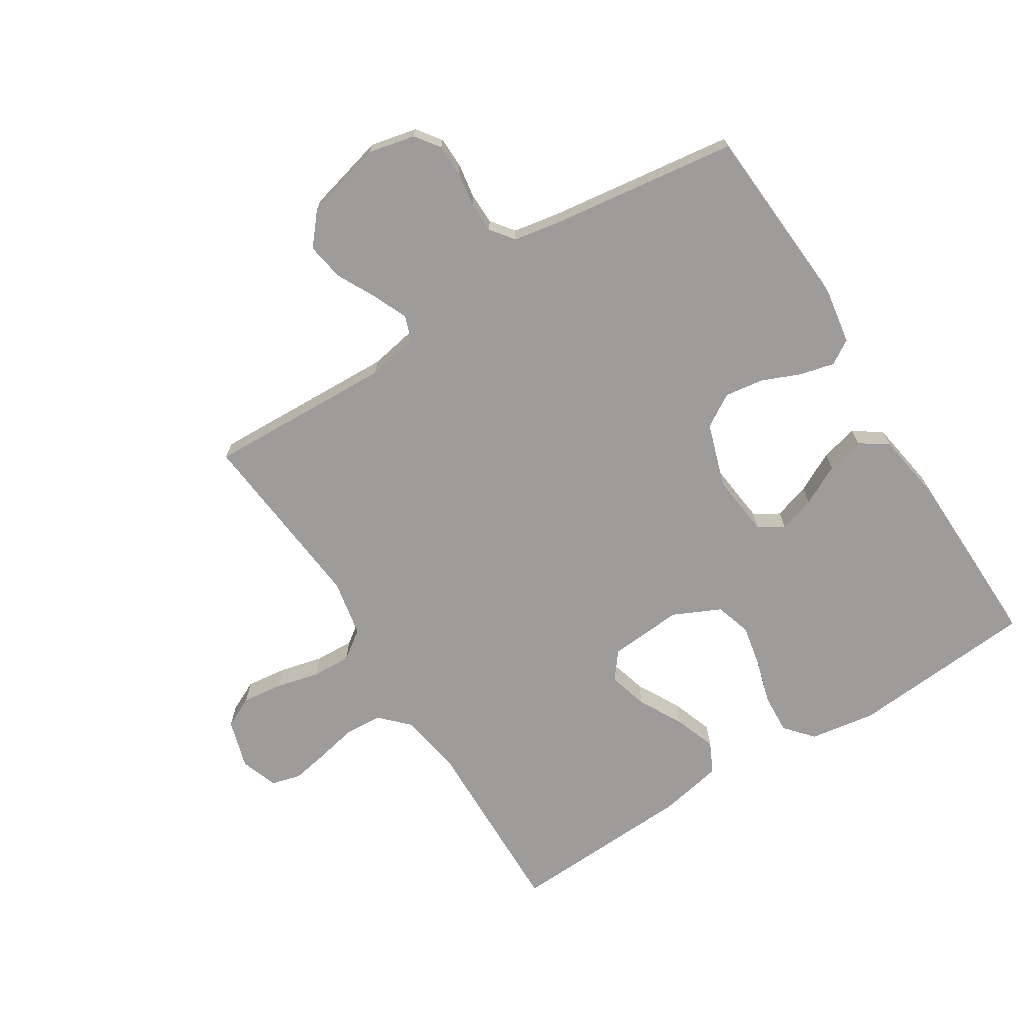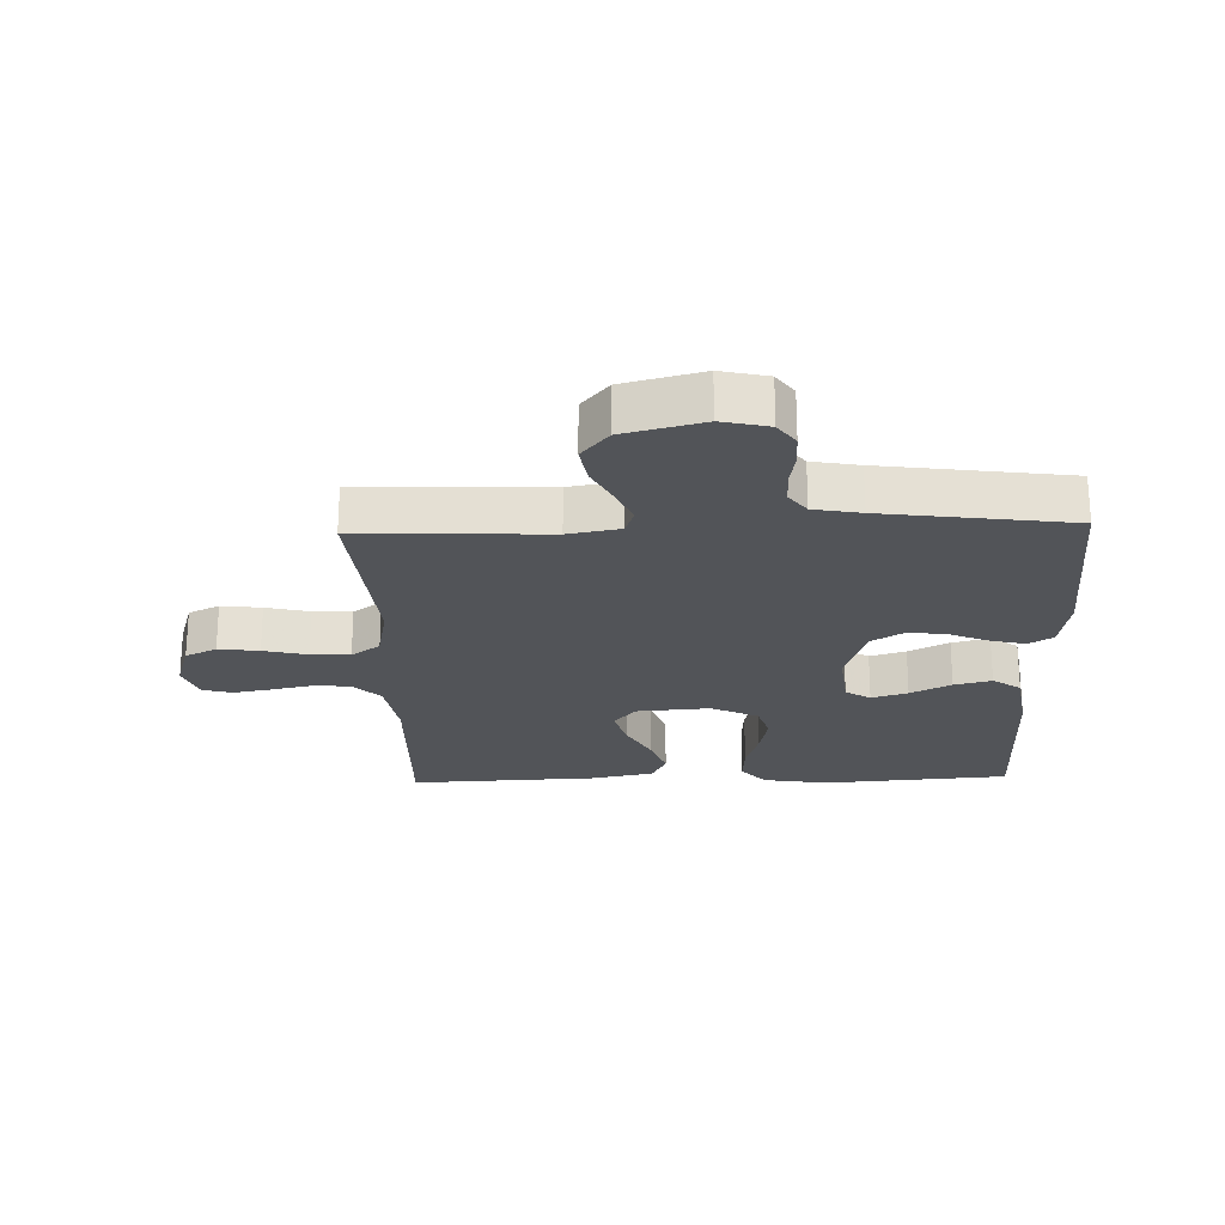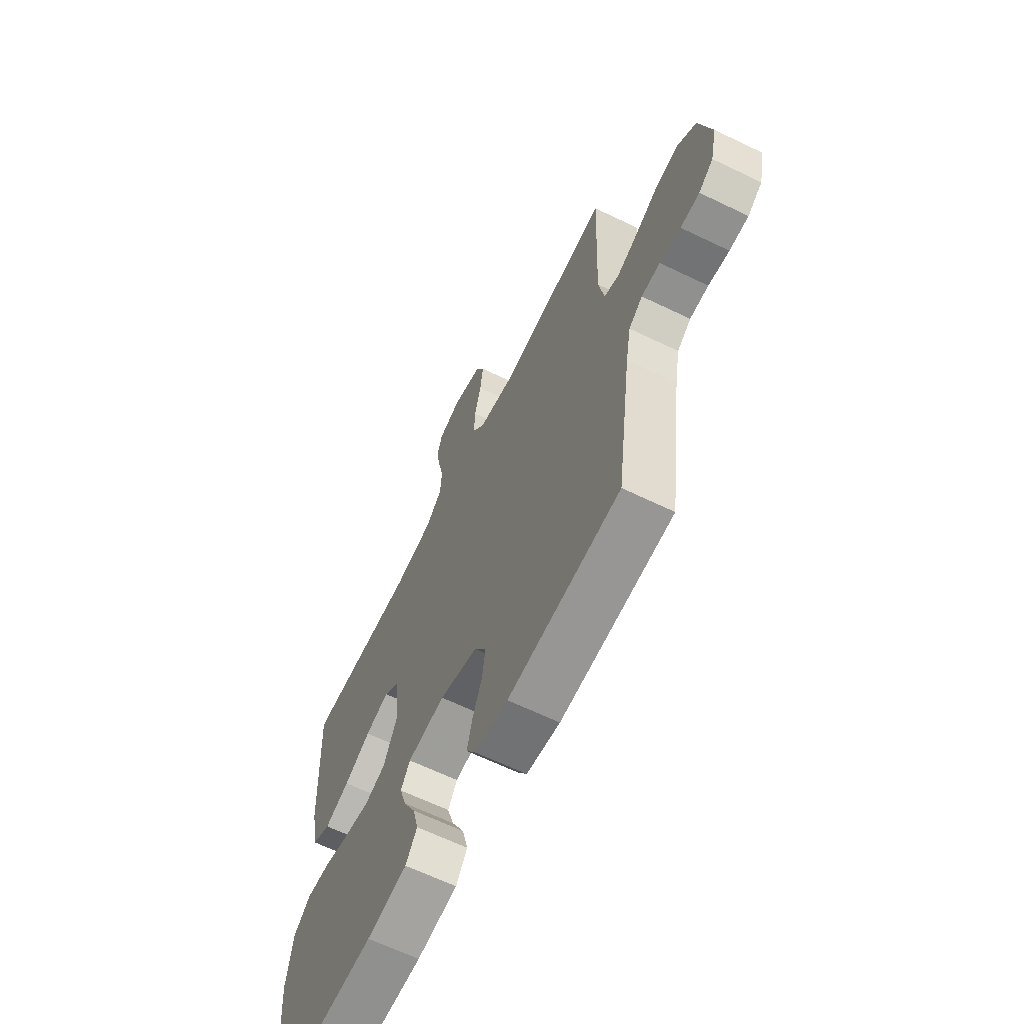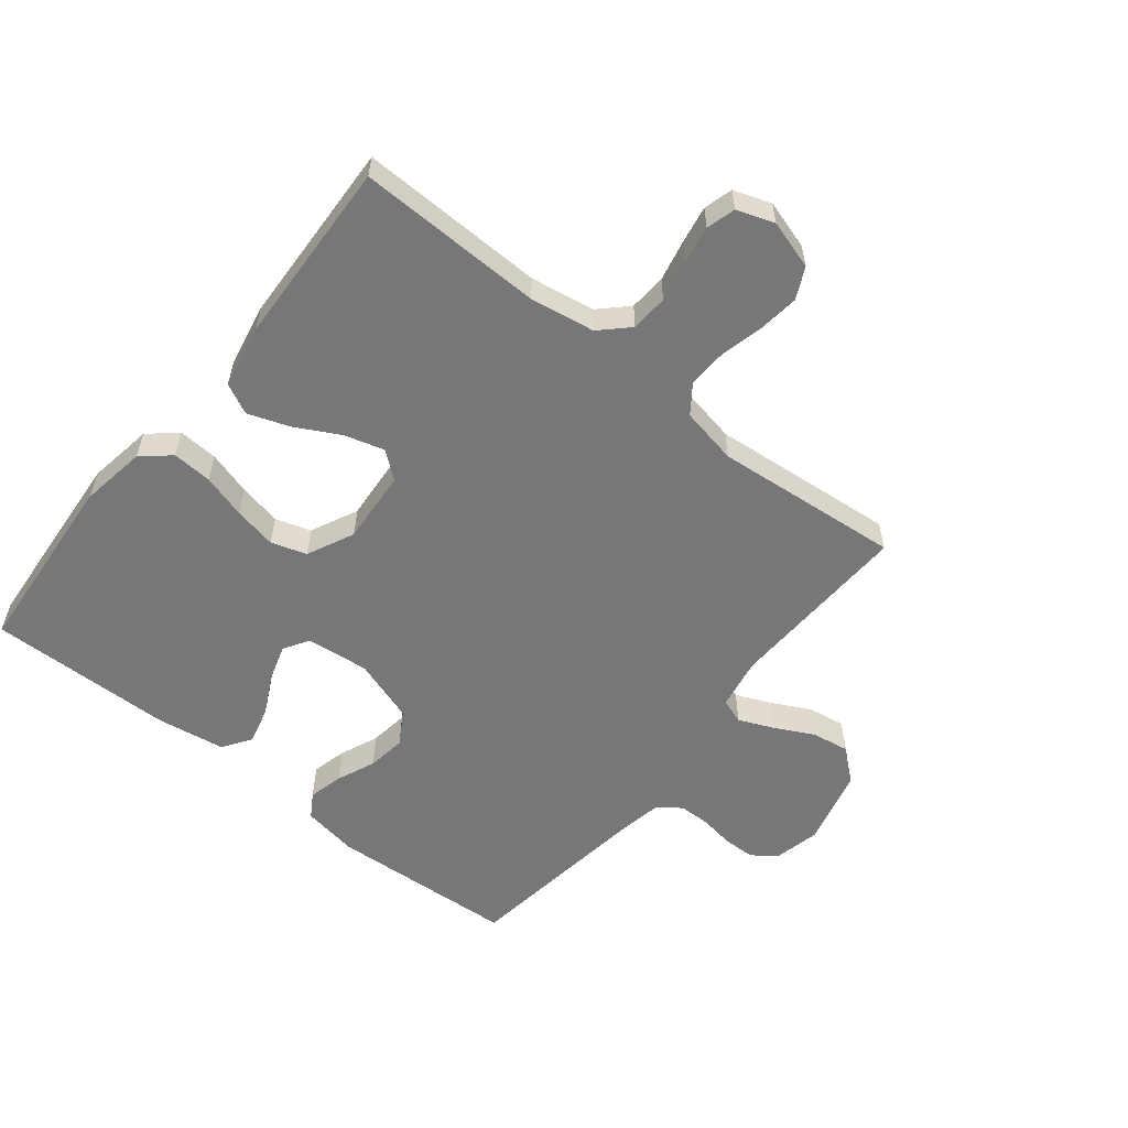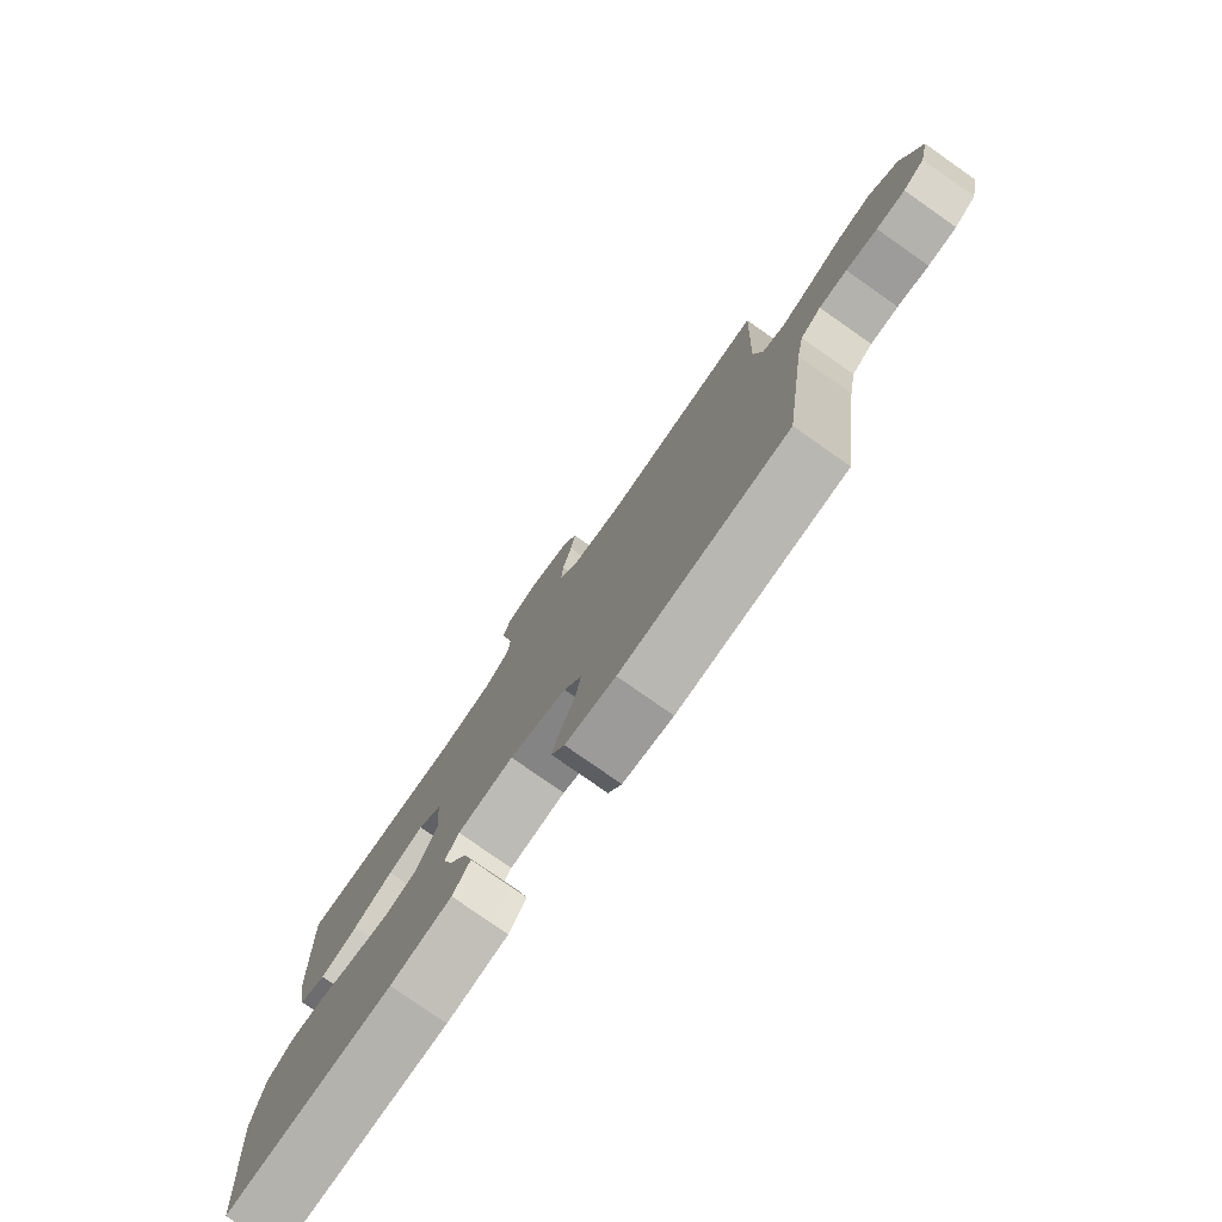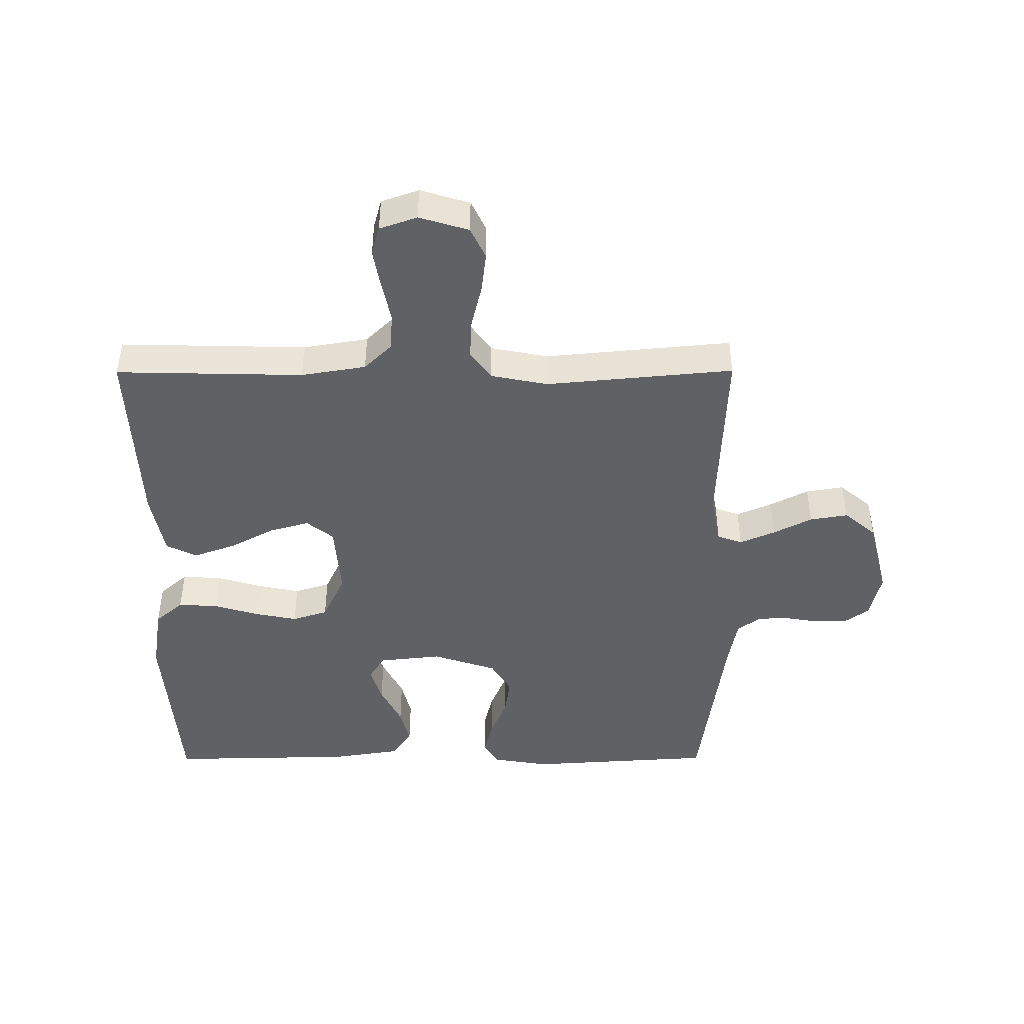
<metadata>
{"format":"obj","ext":"obj","renderer":"f3d","projection":"perspective","resolution":1024,"background":"white","views":[{"elev":-70.2,"azim":122.3,"up":"+Y"},{"elev":-23.3,"azim":91.8,"up":"+Y"},{"elev":-64.5,"azim":64.0,"up":"+Z"},{"elev":-57.1,"azim":-38.7,"up":"+Y"},{"elev":-78.6,"azim":55.0,"up":"+Z"},{"elev":-45.4,"azim":0.2,"up":"+Y"}]}
</metadata>
<code>
v 0.5 0.07 -0.5
v 0.2 0.07 -0.519
v 0.11 0.07 -0.504
v 0.086 0.07 -0.465
v 0.1 0.07 -0.409
v 0.126 0.07 -0.347
v 0.135 0.07 -0.285
v 0.103 0.07 -0.232
v 0 0.07 -0.198
v -0.101 0.07 -0.209
v -0.126 0.07 -0.249
v -0.108 0.07 -0.307
v -0.075 0.07 -0.372
v -0.06 0.07 -0.432
v -0.091 0.07 -0.477
v -0.2 0.07 -0.494
v -0.5 0.07 -0.5
v -0.523 0.07 -0.2
v -0.506 0.07 -0.094
v -0.461 0.07 -0.055
v -0.397 0.07 -0.059
v -0.326 0.07 -0.08
v -0.257 0.07 -0.094
v -0.2 0.07 -0.076
v -0.164 0.07 0
v -0.173 0.07 0.119
v -0.216 0.07 0.153
v -0.28 0.07 0.135
v -0.351 0.07 0.097
v -0.418 0.07 0.073
v -0.467 0.07 0.097
v -0.487 0.07 0.2
v -0.5 0.07 0.5
v -0.2 0.07 0.493
v -0.096 0.07 0.51
v -0.052 0.07 0.553
v -0.048 0.07 0.613
v -0.062 0.07 0.679
v -0.073 0.07 0.74
v -0.06 0.07 0.787
v 0 0.07 0.808
v 0.079 0.07 0.784
v 0.103 0.07 0.734
v 0.095 0.07 0.669
v 0.078 0.07 0.599
v 0.075 0.07 0.536
v 0.108 0.07 0.49
v 0.2 0.07 0.472
v 0.5 0.07 0.5
v 0.488 0.07 0.2
v 0.503 0.07 0.117
v 0.543 0.07 0.103
v 0.599 0.07 0.127
v 0.661 0.07 0.159
v 0.722 0.07 0.169
v 0.773 0.07 0.126
v 0.805 0.07 0
v 0.788 0.07 -0.075
v 0.749 0.07 -0.103
v 0.698 0.07 -0.104
v 0.642 0.07 -0.095
v 0.592 0.07 -0.096
v 0.555 0.07 -0.124
v 0.541 0.07 -0.2
v 0.5 0 -0.5
v 0.2 0 -0.519
v 0.11 0 -0.504
v 0.086 0 -0.465
v 0.1 0 -0.409
v 0.126 0 -0.347
v 0.135 0 -0.285
v 0.103 0 -0.232
v 0 0 -0.198
v -0.101 0 -0.209
v -0.126 0 -0.249
v -0.108 0 -0.307
v -0.075 0 -0.372
v -0.06 0 -0.432
v -0.091 0 -0.477
v -0.2 0 -0.494
v -0.5 0 -0.5
v -0.523 0 -0.2
v -0.506 0 -0.094
v -0.461 0 -0.055
v -0.397 0 -0.059
v -0.326 0 -0.08
v -0.257 0 -0.094
v -0.2 0 -0.076
v -0.164 0 0
v -0.173 0 0.119
v -0.216 0 0.153
v -0.28 0 0.135
v -0.351 0 0.097
v -0.418 0 0.073
v -0.467 0 0.097
v -0.487 0 0.2
v -0.5 0 0.5
v -0.2 0 0.493
v -0.096 0 0.51
v -0.052 0 0.553
v -0.048 0 0.613
v -0.062 0 0.679
v -0.073 0 0.74
v -0.06 0 0.787
v 0 0 0.808
v 0.079 0 0.784
v 0.103 0 0.734
v 0.095 0 0.669
v 0.078 0 0.599
v 0.075 0 0.536
v 0.108 0 0.49
v 0.2 0 0.472
v 0.5 0 0.5
v 0.488 0 0.2
v 0.503 0 0.117
v 0.543 0 0.103
v 0.599 0 0.127
v 0.661 0 0.159
v 0.722 0 0.169
v 0.773 0 0.126
v 0.805 0 0
v 0.788 0 -0.075
v 0.749 0 -0.103
v 0.698 0 -0.104
v 0.642 0 -0.095
v 0.592 0 -0.096
v 0.555 0 -0.124
v 0.541 0 -0.2
f 58 59 60 61
f 58 61 62
f 57 58 62
f 56 57 62
f 53 54 55 56
f 52 53 56 62
f 51 52 62 63
f 48 49 50
f 47 48 50 51
f 42 43 44 45
f 42 45 46
f 41 42 46
f 40 41 46
f 37 38 39 40
f 37 40 46
f 36 37 46 47
f 31 32 33 34
f 31 34 35
f 28 29 30 31
f 27 28 31 35
f 26 27 35 36
f 19 20 21 22
f 19 22 23
f 18 19 23
f 17 18 23 24
f 15 16 17 24
f 12 13 14 15
f 11 12 15 24
f 3 4 5 6
f 3 6 7
f 64 1 2 3
f 64 3 7
f 63 64 7 8
f 51 63 8 9
f 47 51 9 10
f 25 26 36 47
f 24 25 47
f 10 11 24 47
f 125 124 123 122
f 126 125 122
f 126 122 121
f 126 121 120
f 120 119 118 117
f 126 120 117 116
f 127 126 116 115
f 114 113 112
f 115 114 112 111
f 109 108 107 106
f 110 109 106
f 110 106 105
f 110 105 104
f 104 103 102 101
f 110 104 101
f 111 110 101 100
f 98 97 96 95
f 99 98 95
f 95 94 93 92
f 99 95 92 91
f 100 99 91 90
f 86 85 84 83
f 87 86 83
f 87 83 82
f 88 87 82 81
f 88 81 80 79
f 79 78 77 76
f 88 79 76 75
f 70 69 68 67
f 71 70 67
f 67 66 65 128
f 71 67 128
f 72 71 128 127
f 73 72 127 115
f 74 73 115 111
f 111 100 90 89
f 111 89 88
f 111 88 75 74
f 1 65 66 2
f 2 66 67 3
f 3 67 68 4
f 4 68 69 5
f 5 69 70 6
f 6 70 71 7
f 7 71 72 8
f 8 72 73 9
f 9 73 74 10
f 10 74 75 11
f 11 75 76 12
f 12 76 77 13
f 13 77 78 14
f 14 78 79 15
f 15 79 80 16
f 16 80 81 17
f 17 81 82 18
f 18 82 83 19
f 19 83 84 20
f 20 84 85 21
f 21 85 86 22
f 22 86 87 23
f 23 87 88 24
f 24 88 89 25
f 25 89 90 26
f 26 90 91 27
f 27 91 92 28
f 28 92 93 29
f 29 93 94 30
f 30 94 95 31
f 31 95 96 32
f 32 96 97 33
f 33 97 98 34
f 34 98 99 35
f 35 99 100 36
f 36 100 101 37
f 37 101 102 38
f 38 102 103 39
f 39 103 104 40
f 40 104 105 41
f 41 105 106 42
f 42 106 107 43
f 43 107 108 44
f 44 108 109 45
f 45 109 110 46
f 46 110 111 47
f 47 111 112 48
f 48 112 113 49
f 49 113 114 50
f 50 114 115 51
f 51 115 116 52
f 52 116 117 53
f 53 117 118 54
f 54 118 119 55
f 55 119 120 56
f 56 120 121 57
f 57 121 122 58
f 58 122 123 59
f 59 123 124 60
f 60 124 125 61
f 61 125 126 62
f 62 126 127 63
f 63 127 128 64
f 64 128 65 1

</code>
